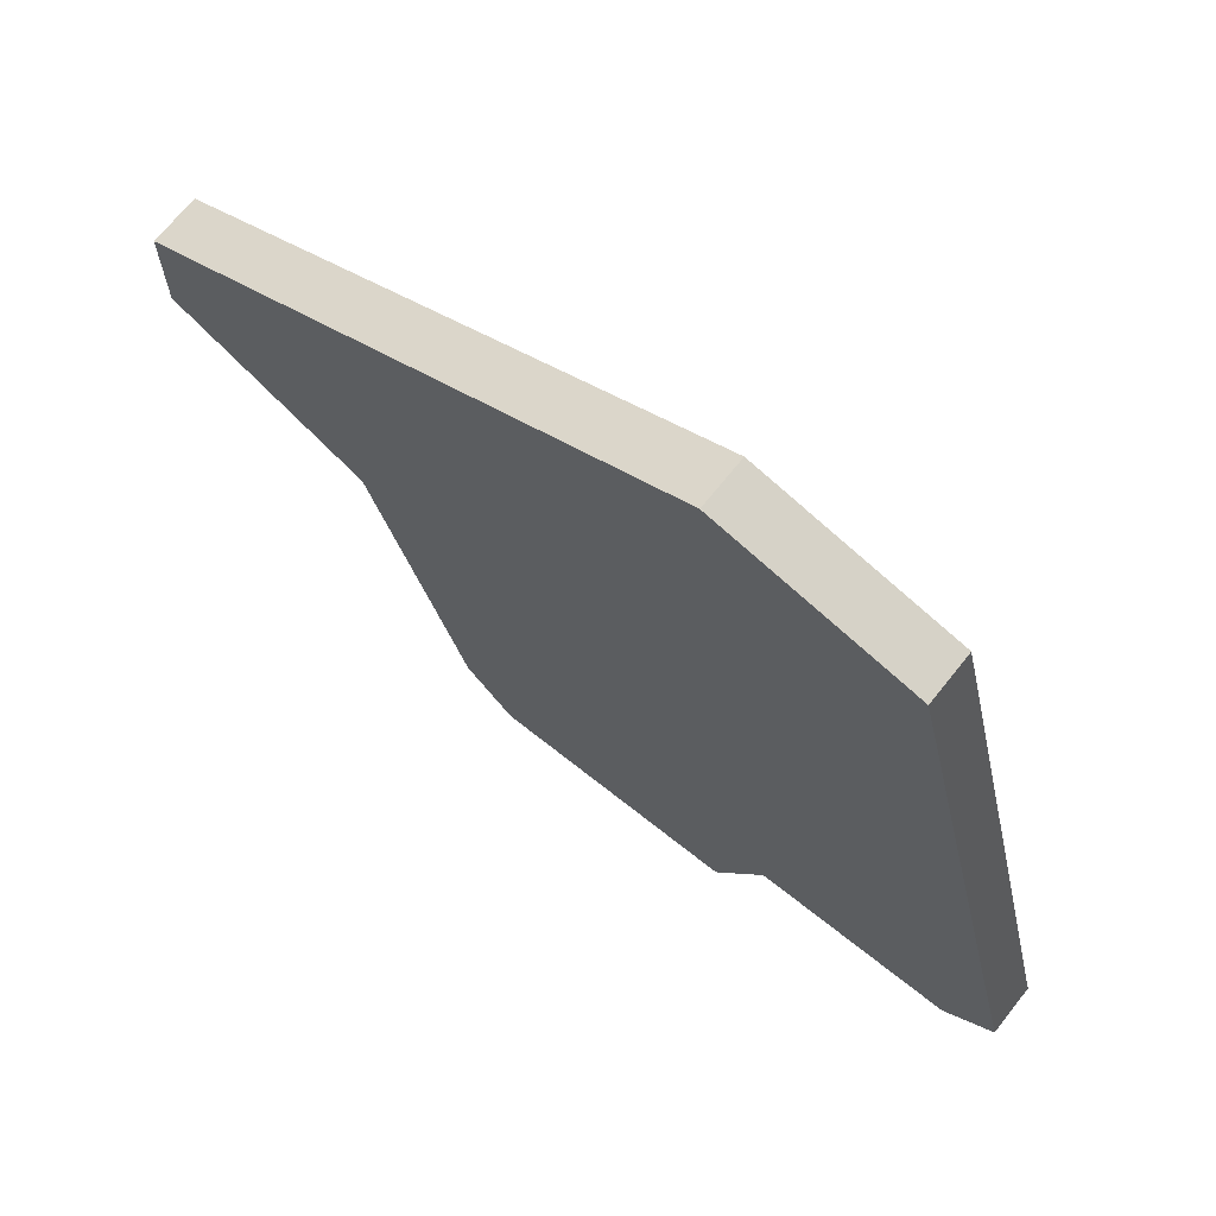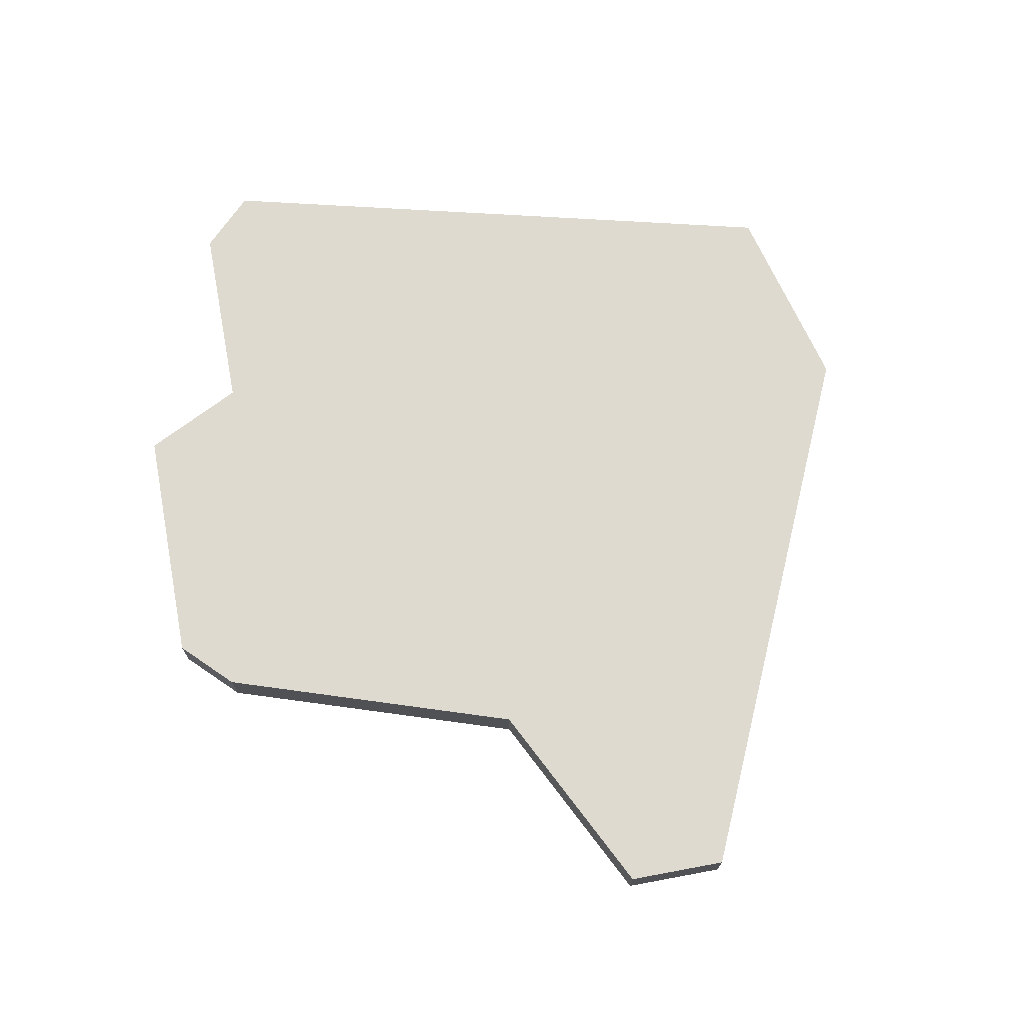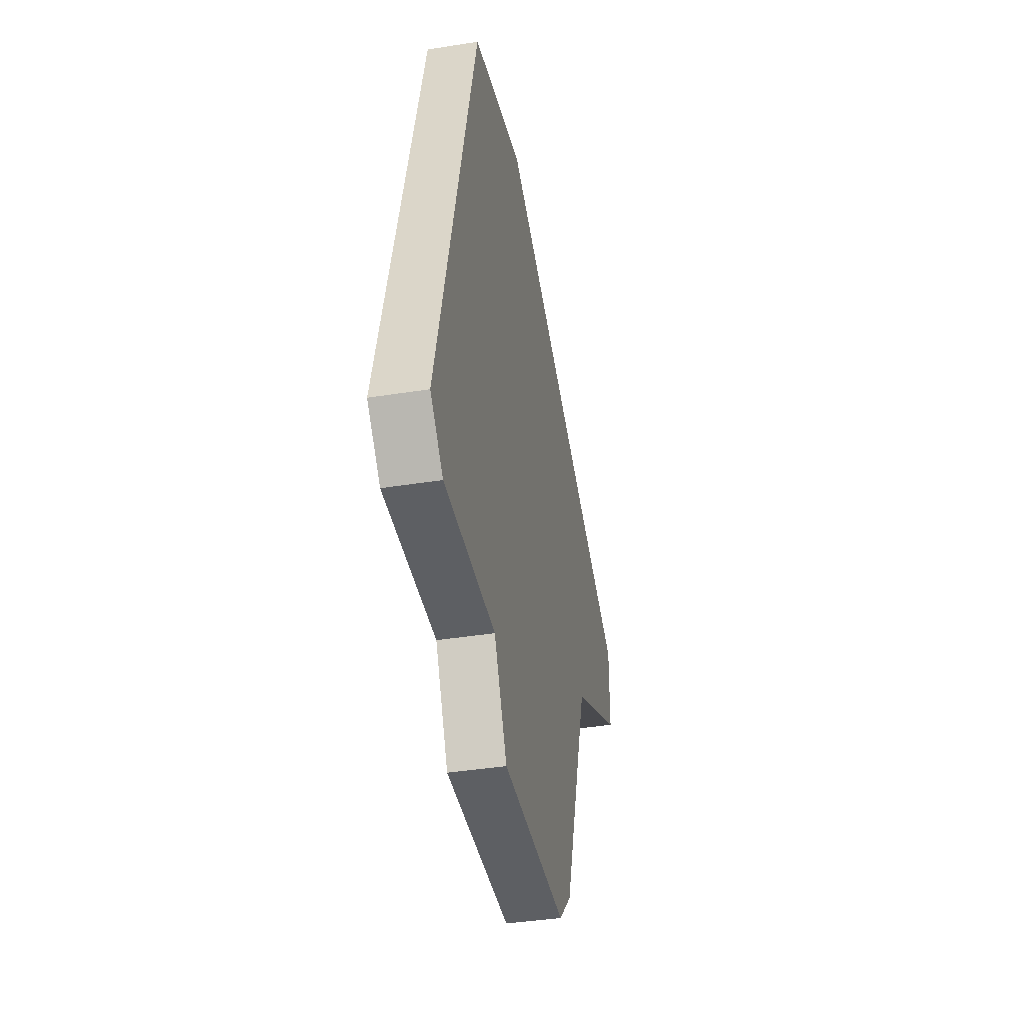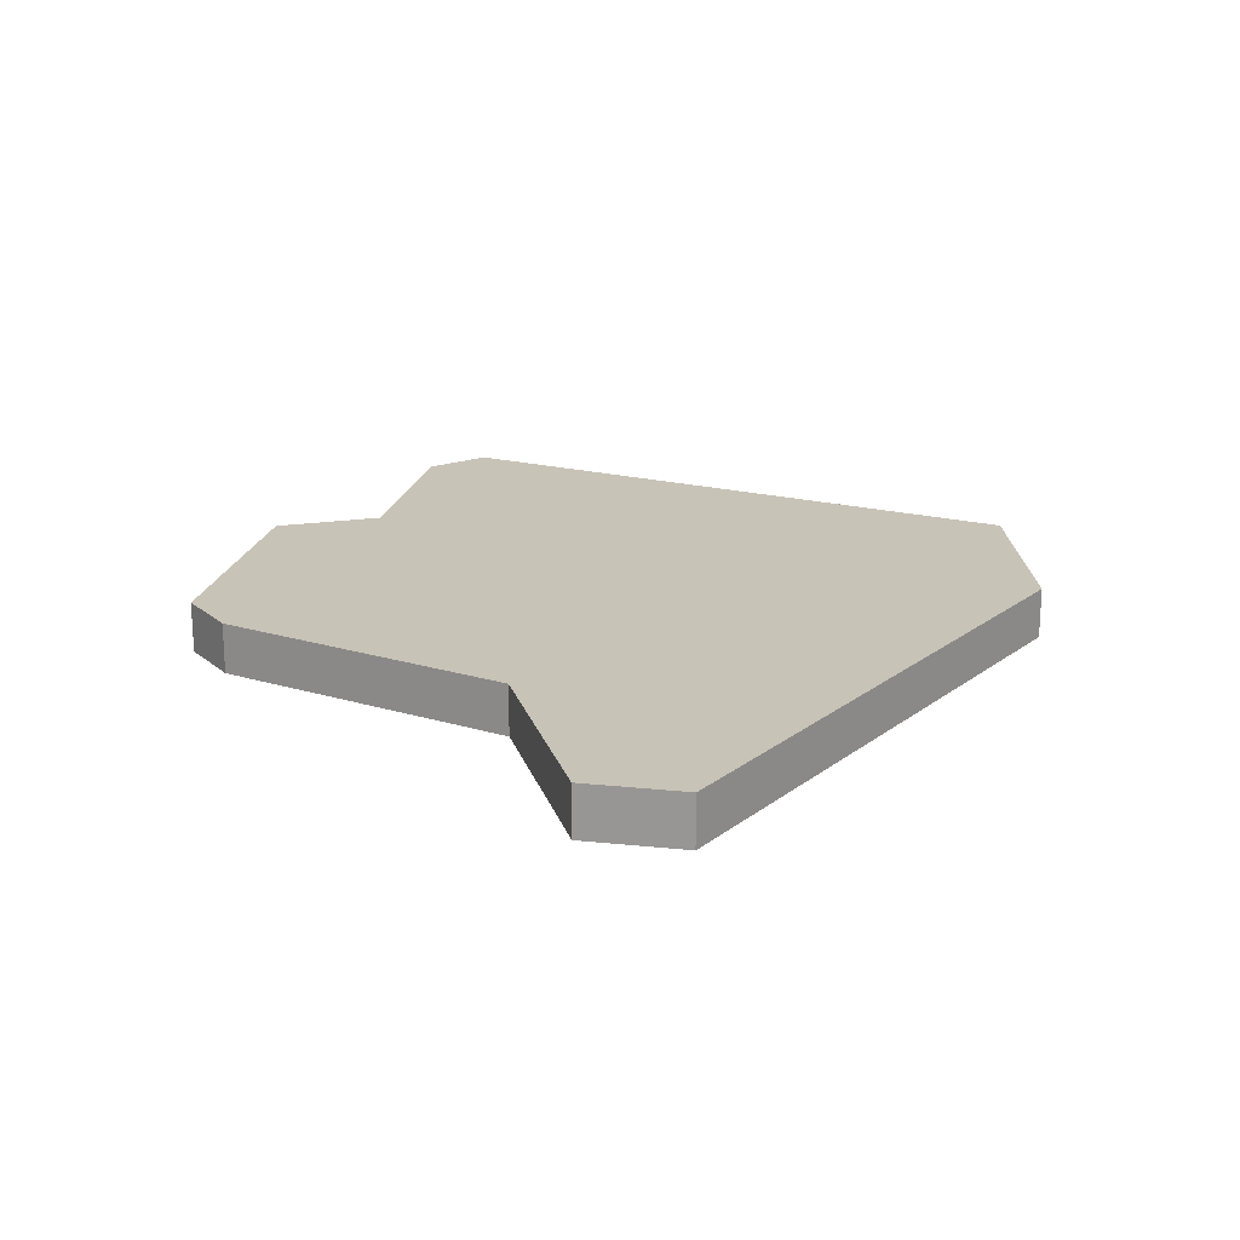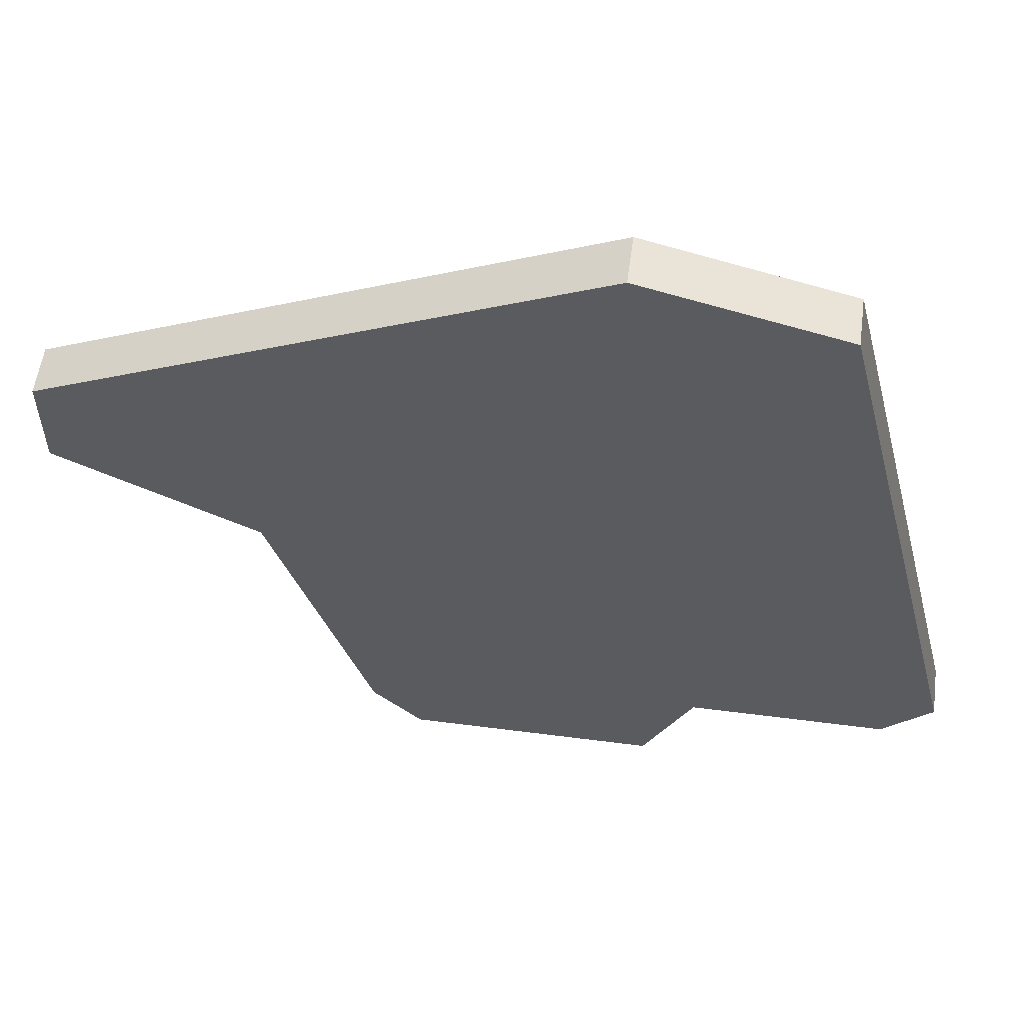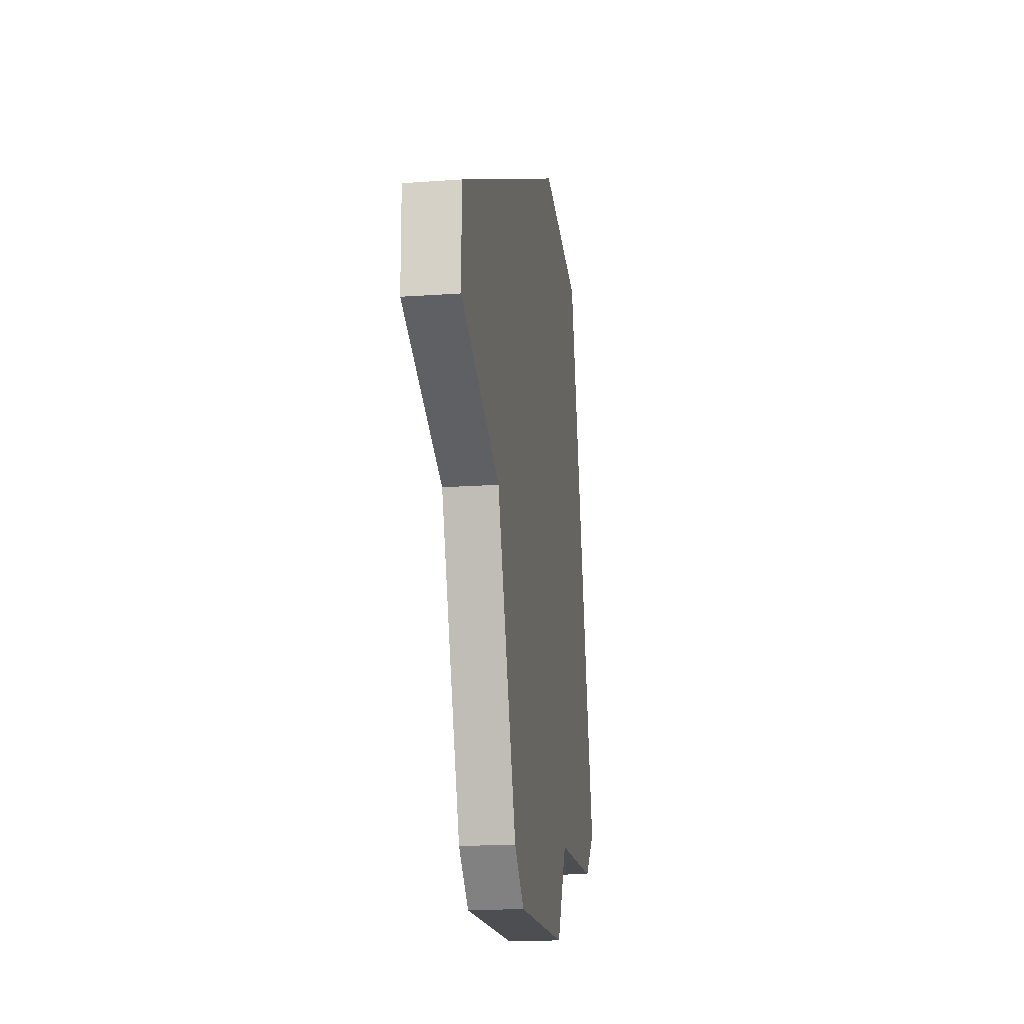
<metadata>
{"format":"obj","ext":"obj","renderer":"f3d","projection":"perspective","resolution":1024,"background":"white","views":[{"elev":68.9,"azim":-141.5,"up":"+Y"},{"elev":71.0,"azim":79.4,"up":"+Z"},{"elev":-39.9,"azim":-78.8,"up":"+Y"},{"elev":19.7,"azim":101.2,"up":"+Z"},{"elev":56.2,"azim":-172.3,"up":"+Y"},{"elev":-16.6,"azim":98.4,"up":"+Y"}]}
</metadata>
<code>
v 2982 -506 0
v 2979 -518 0
v 2980 -519 0
v 2984 -519 0
v 2985 -521 0
v 2990 -521 0
v 2991 -520 0
v 2993 -514 0
v 2997 -512 0
v 2997 -510 0
v 2986 -505 0
v 2982 -506 1
v 2979 -518 1
v 2980 -519 1
v 2984 -519 1
v 2985 -521 1
v 2990 -521 1
v 2991 -520 1
v 2993 -514 1
v 2997 -512 1
v 2997 -510 1
v 2986 -505 1
f 2 1 11
f 4 3 2
f 6 5 4
f 8 7 6
f 10 9 8
f 2 11 10
f 8 6 4
f 2 10 8
f 8 4 2
f 22 12 13
f 13 14 15
f 15 16 17
f 17 18 19
f 19 20 21
f 21 22 13
f 15 17 19
f 19 21 13
f 13 15 19
f 13 12 2
f 2 12 1
f 14 13 3
f 3 13 2
f 15 14 4
f 4 14 3
f 16 15 5
f 5 15 4
f 17 16 6
f 6 16 5
f 18 17 7
f 7 17 6
f 19 18 8
f 8 18 7
f 20 19 9
f 9 19 8
f 21 20 10
f 10 20 9
f 12 22 1
f 1 22 11
f 22 21 11
f 11 21 10

</code>
